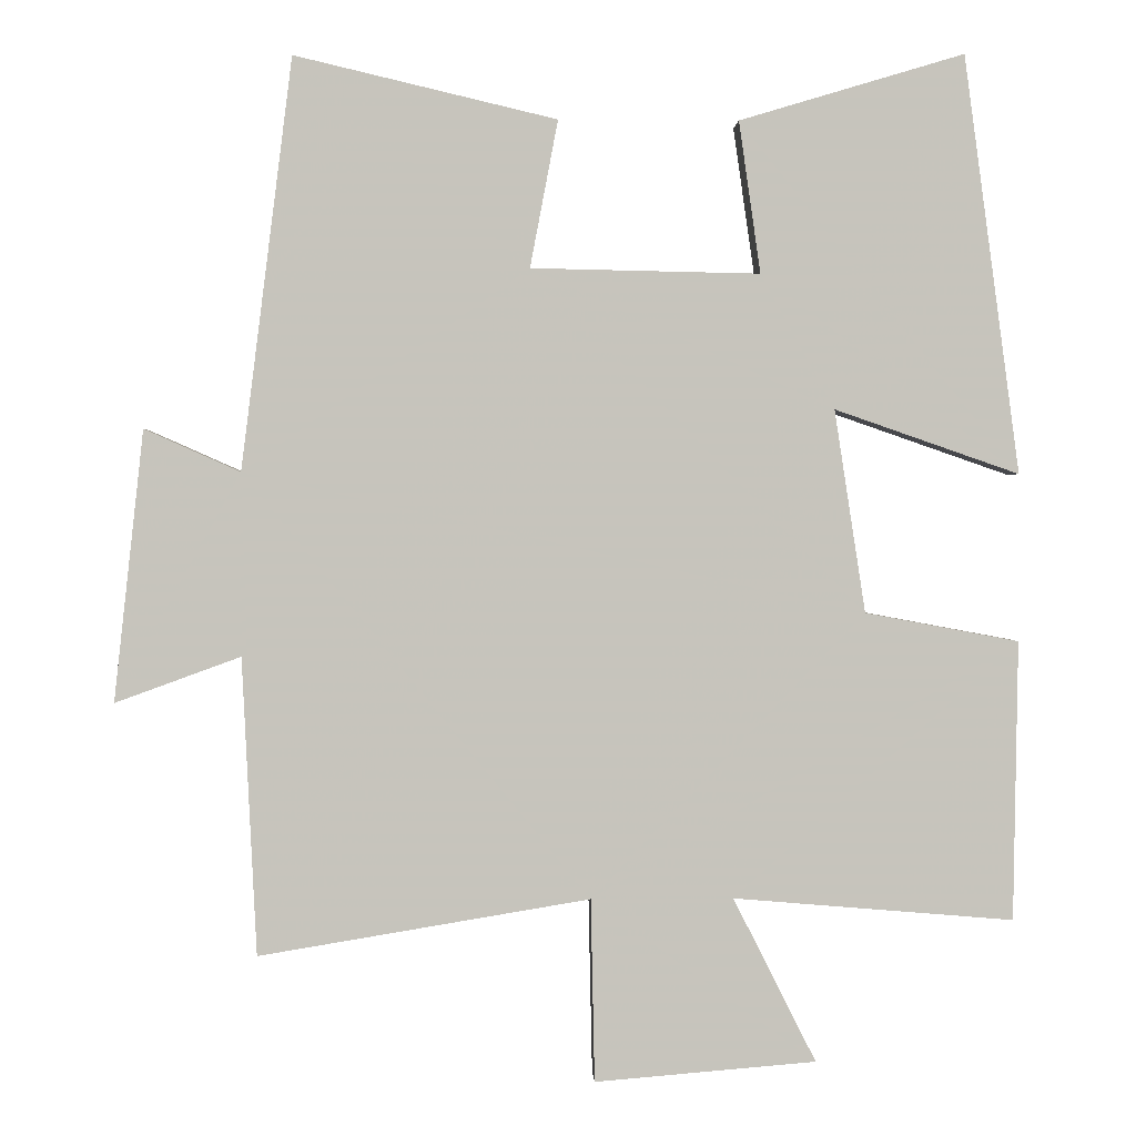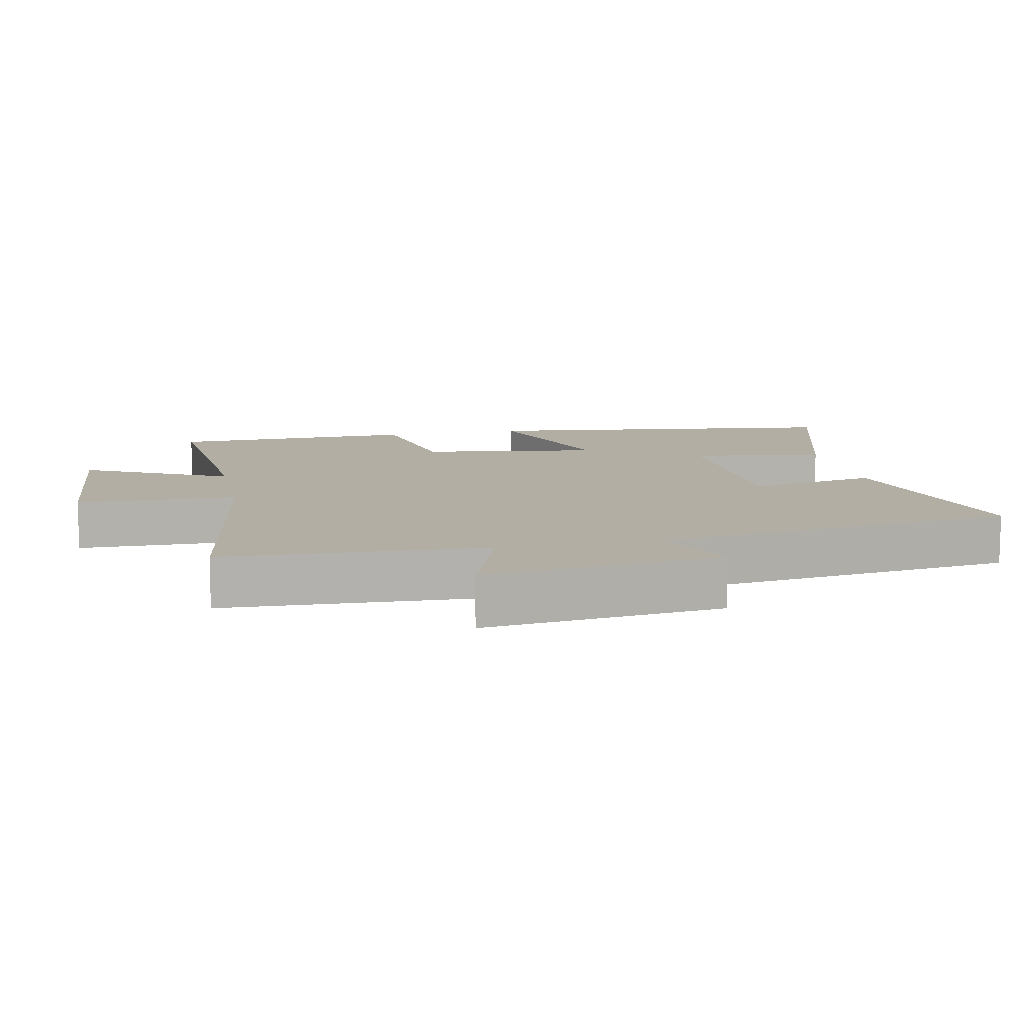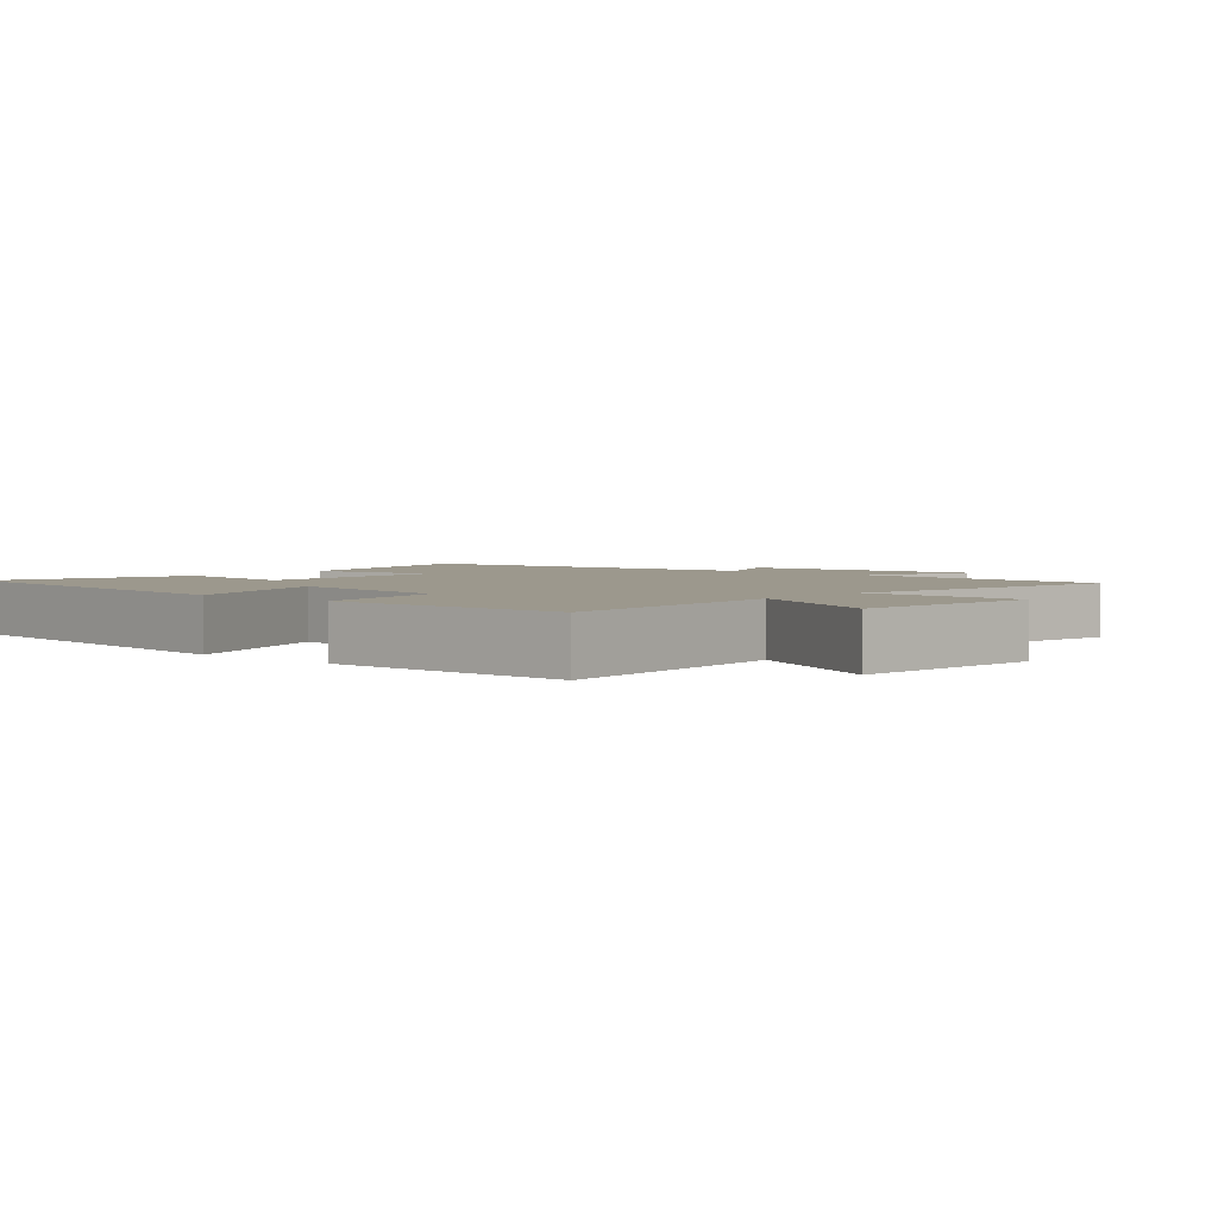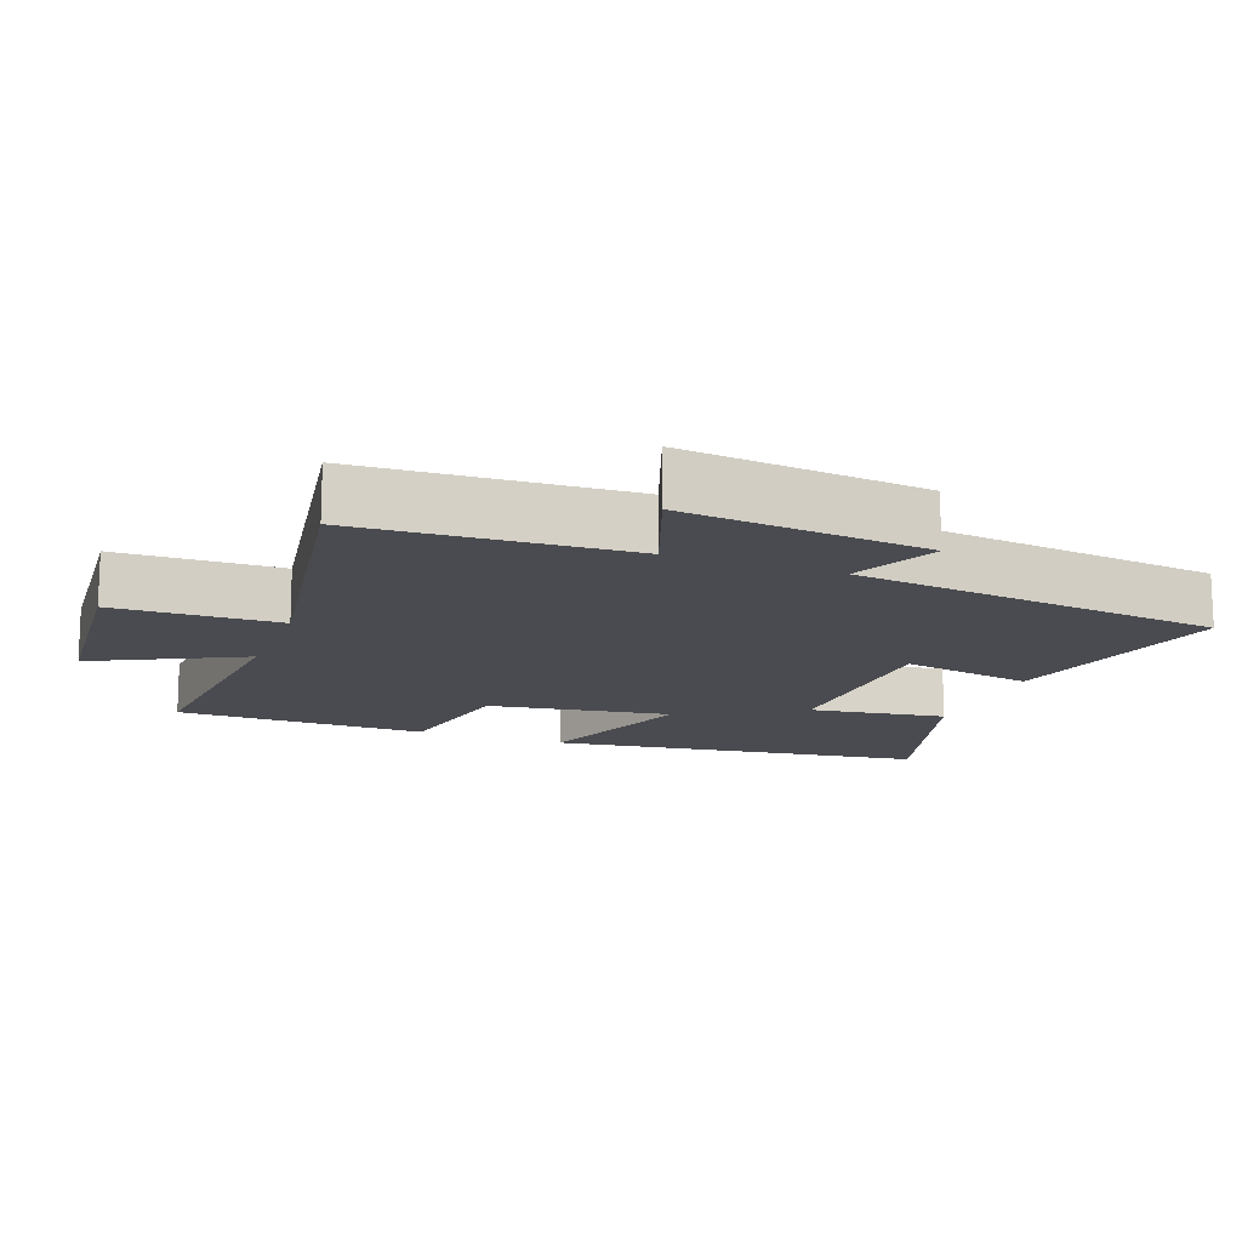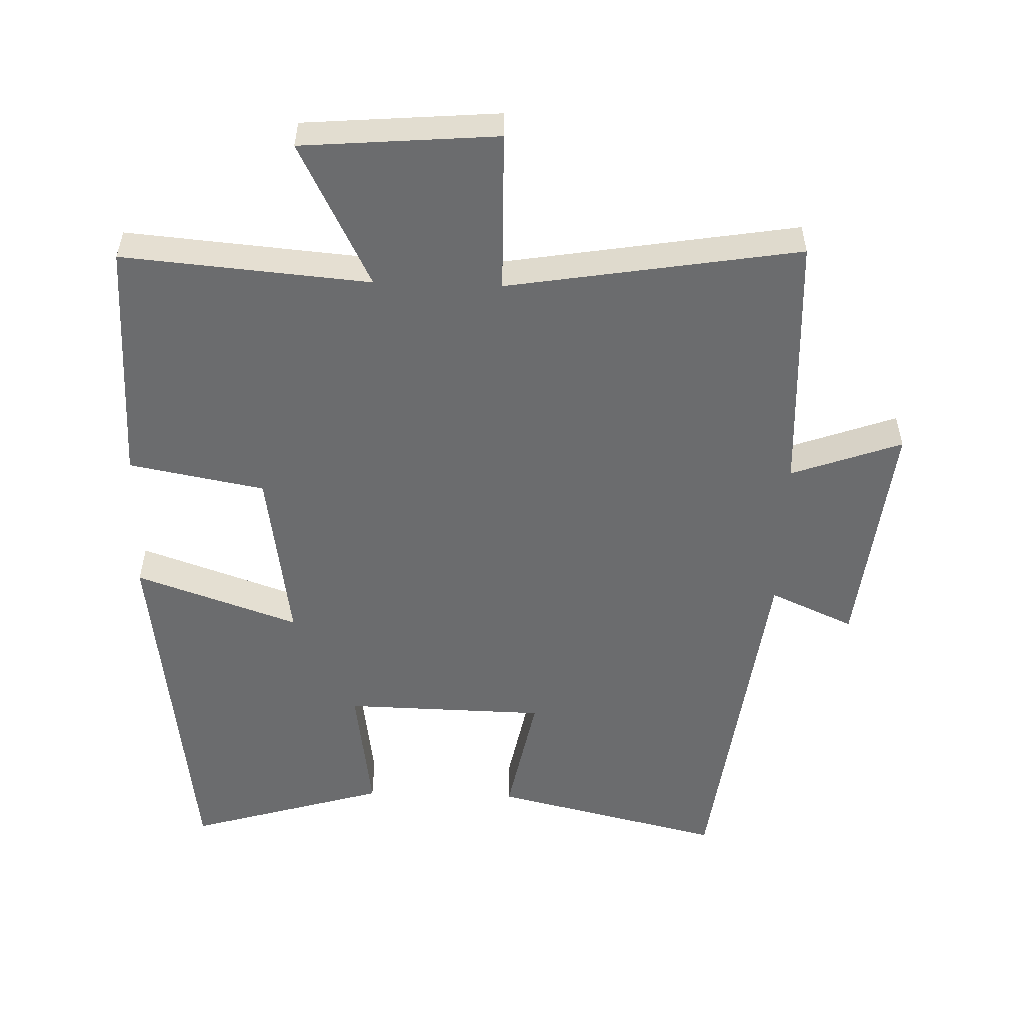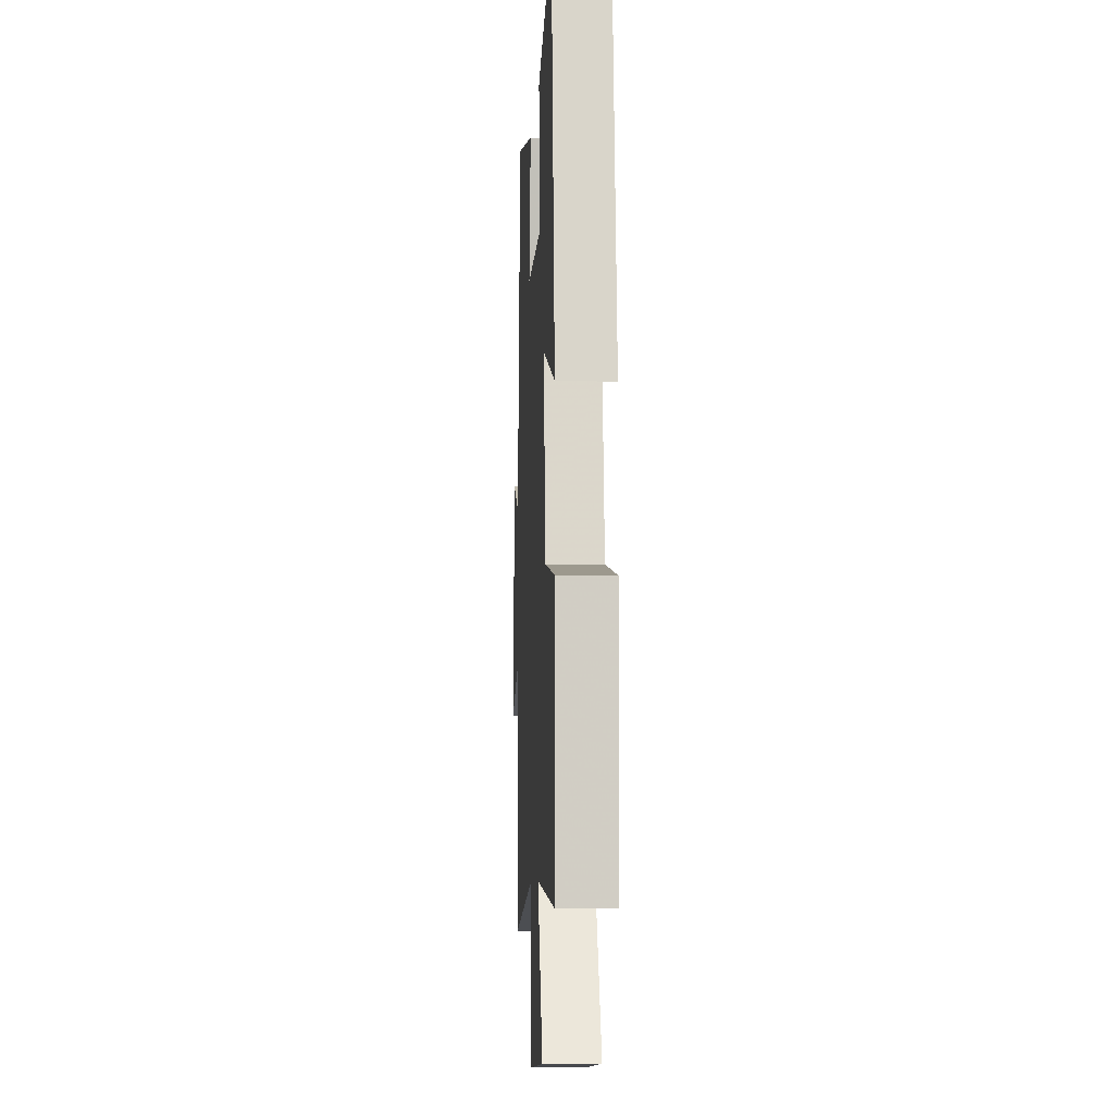
<metadata>
{"format":"obj","ext":"obj","renderer":"f3d","projection":"perspective","resolution":1024,"background":"white","views":[{"elev":1.0,"azim":-2.1,"up":"+Z"},{"elev":11.0,"azim":-102.0,"up":"+Y"},{"elev":3.0,"azim":131.4,"up":"+Y"},{"elev":-14.6,"azim":-110.6,"up":"+Y"},{"elev":-53.6,"azim":178.1,"up":"+Y"},{"elev":-7.3,"azim":86.8,"up":"+Z"}]}
</metadata>
<code>
v 0.428 0.07 0.587
v 0.5 0.07 0.047
v 0.261 0.07 0.13
v 0.301 0.07 -0.132
v 0.5 0.07 -0.169
v 0.494 0.07 -0.53
v 0.131 0.07 -0.5
v 0.238 0.07 -0.712
v -0.048 0.07 -0.736
v -0.053 0.07 -0.5
v -0.481 0.07 -0.571
v -0.5 0.07 -0.187
v -0.662 0.07 -0.246
v -0.624 0.07 0.104
v -0.5 0.07 0.049
v -0.434 0.07 0.58
v -0.095 0.07 0.5
v -0.131 0.07 0.31
v 0.165 0.07 0.304
v 0.137 0.07 0.5
v 0.428 0 0.587
v 0.5 0 0.047
v 0.261 0 0.13
v 0.301 0 -0.132
v 0.5 0 -0.169
v 0.494 0 -0.53
v 0.131 0 -0.5
v 0.238 0 -0.712
v -0.048 0 -0.736
v -0.053 0 -0.5
v -0.481 0 -0.571
v -0.5 0 -0.187
v -0.662 0 -0.246
v -0.624 0 0.104
v -0.5 0 0.049
v -0.434 0 0.58
v -0.095 0 0.5
v -0.131 0 0.31
v 0.165 0 0.304
v 0.137 0 0.5
f 19 20 1 2
f 18 19 2 3
f 15 16 17 18
f 15 18 3 4
f 12 13 14 15
f 10 11 12 15
f 10 15 4
f 7 8 9 10
f 7 10 4 5
f 5 6 7
f 22 21 40 39
f 23 22 39 38
f 38 37 36 35
f 24 23 38 35
f 35 34 33 32
f 35 32 31 30
f 24 35 30
f 30 29 28 27
f 25 24 30 27
f 27 26 25
f 1 21 22 2
f 2 22 23 3
f 3 23 24 4
f 4 24 25 5
f 5 25 26 6
f 6 26 27 7
f 7 27 28 8
f 8 28 29 9
f 9 29 30 10
f 10 30 31 11
f 11 31 32 12
f 12 32 33 13
f 13 33 34 14
f 14 34 35 15
f 15 35 36 16
f 16 36 37 17
f 17 37 38 18
f 18 38 39 19
f 19 39 40 20
f 20 40 21 1

</code>
